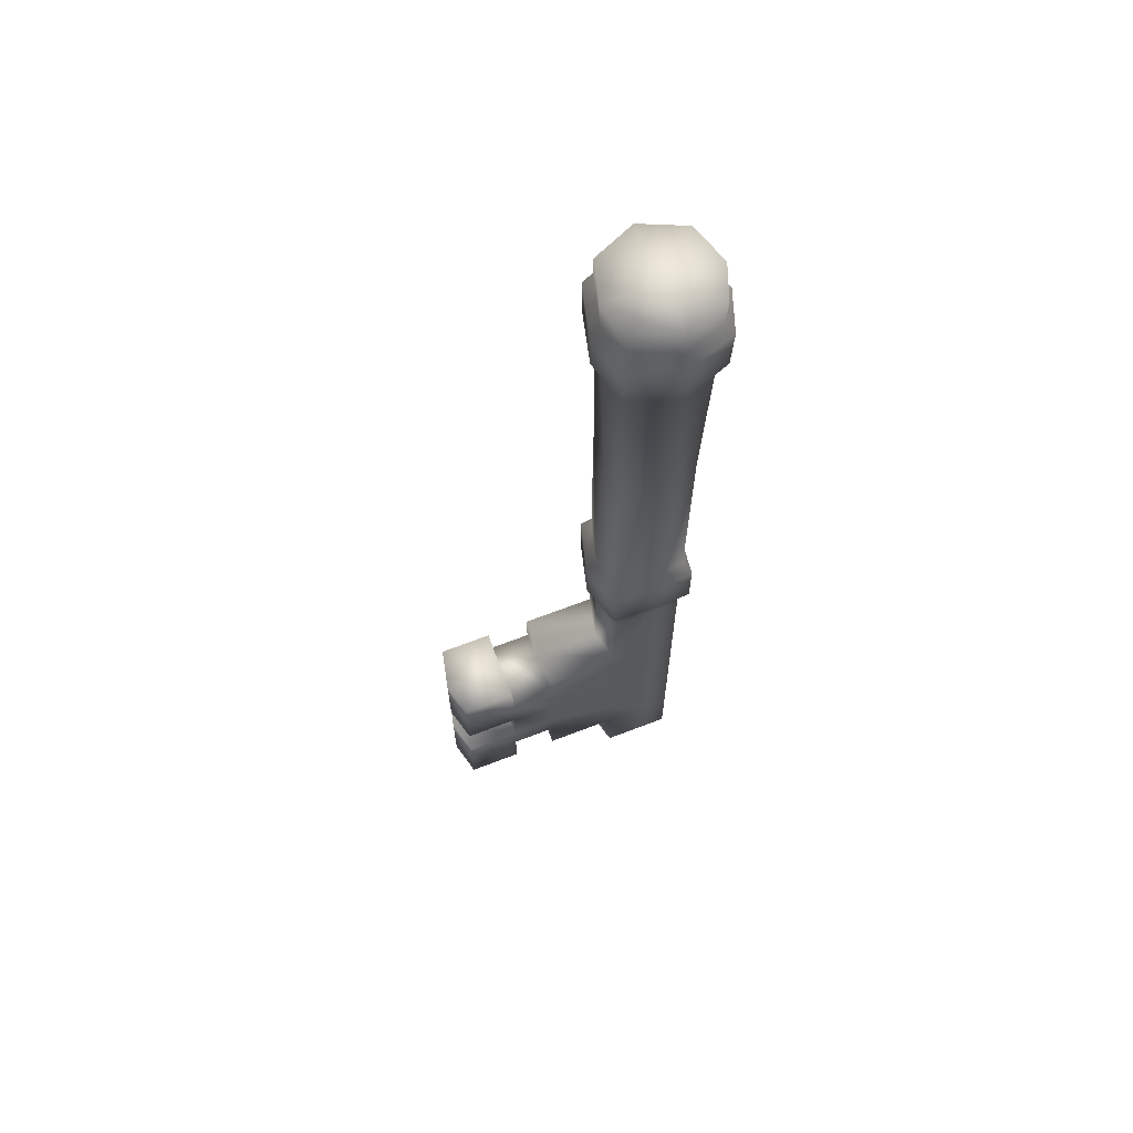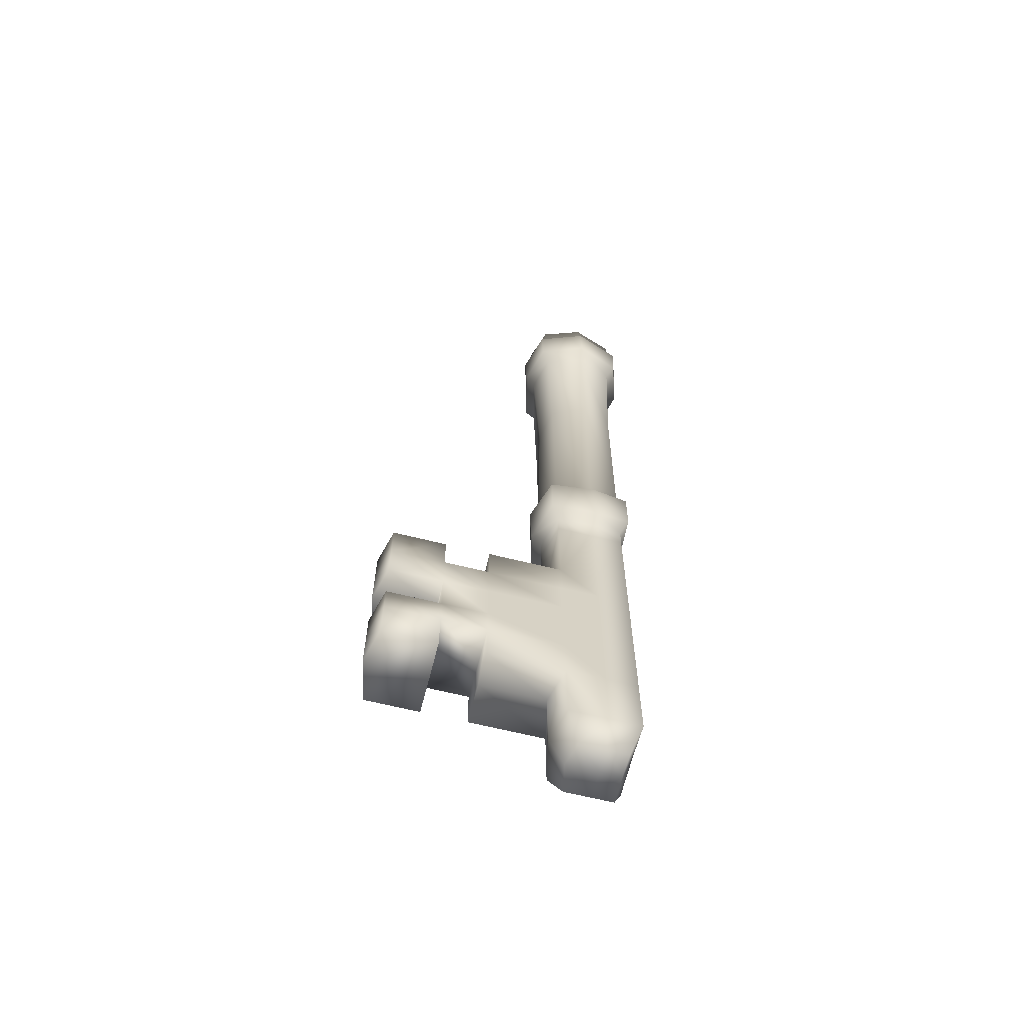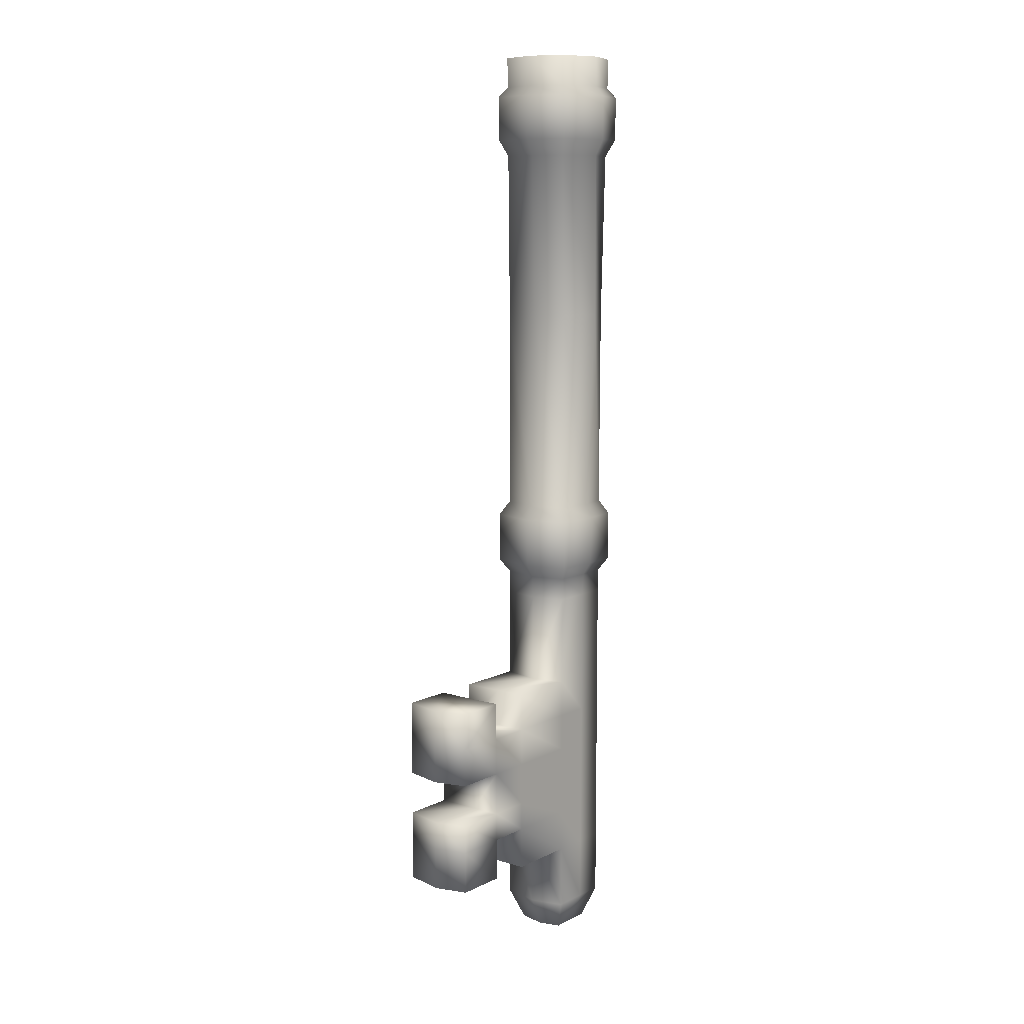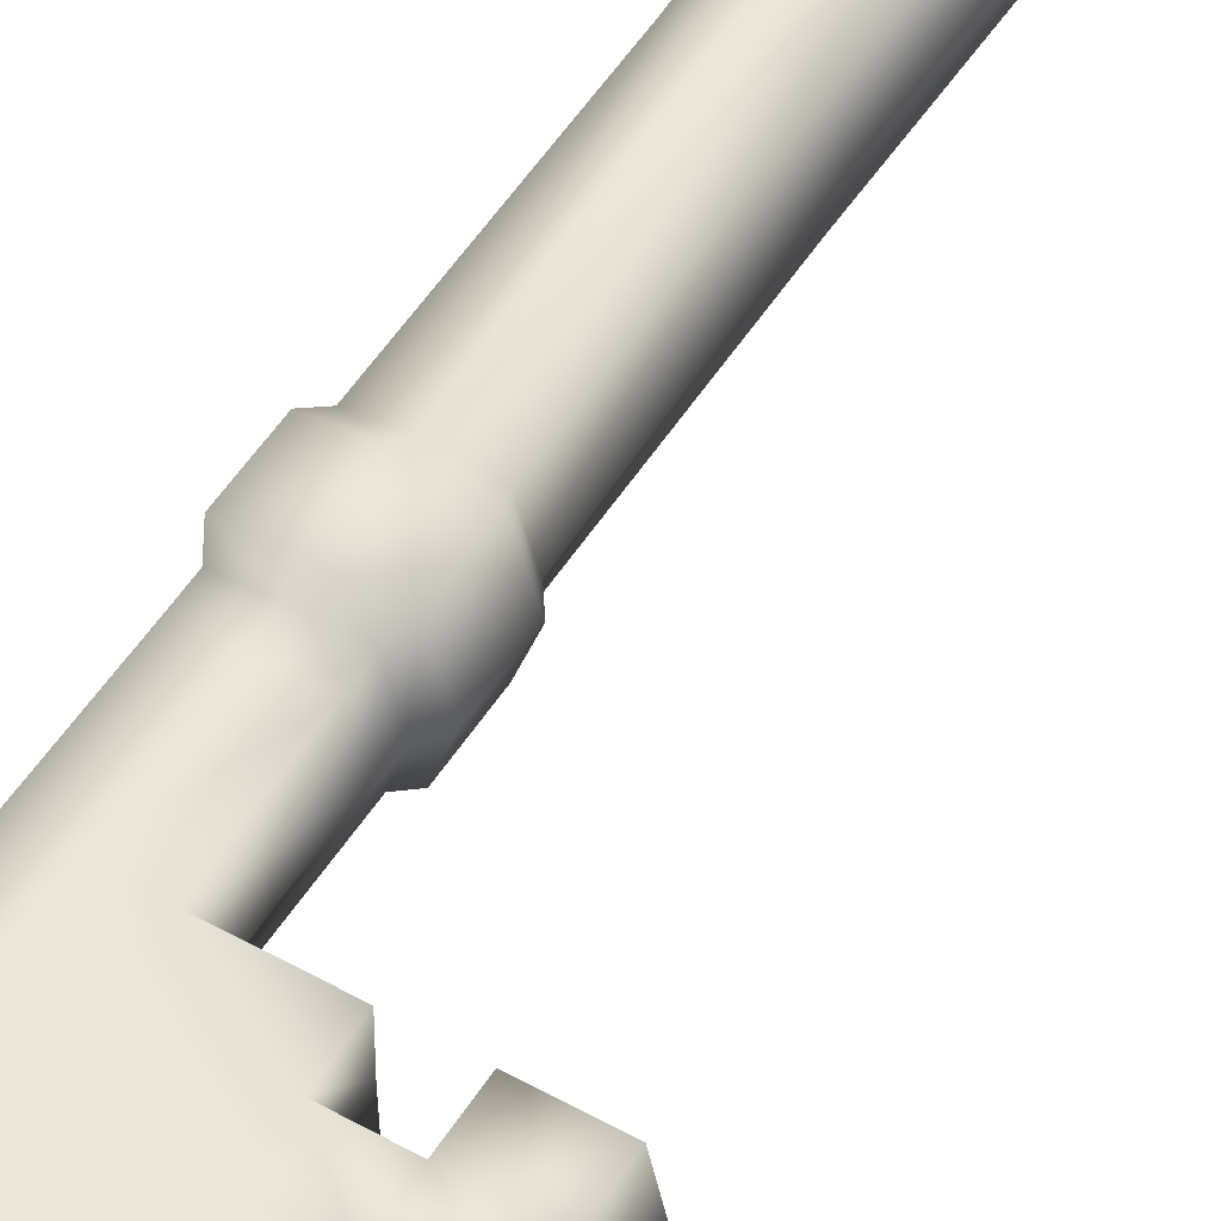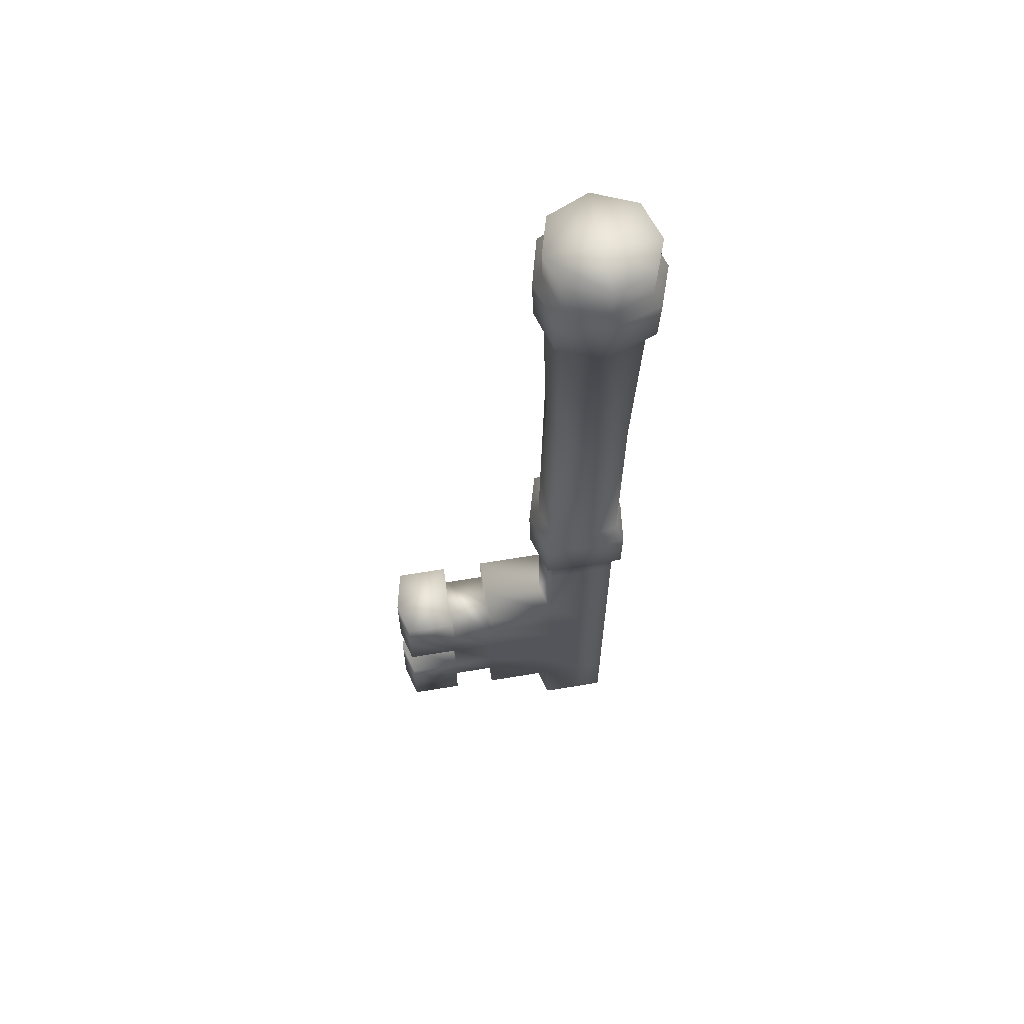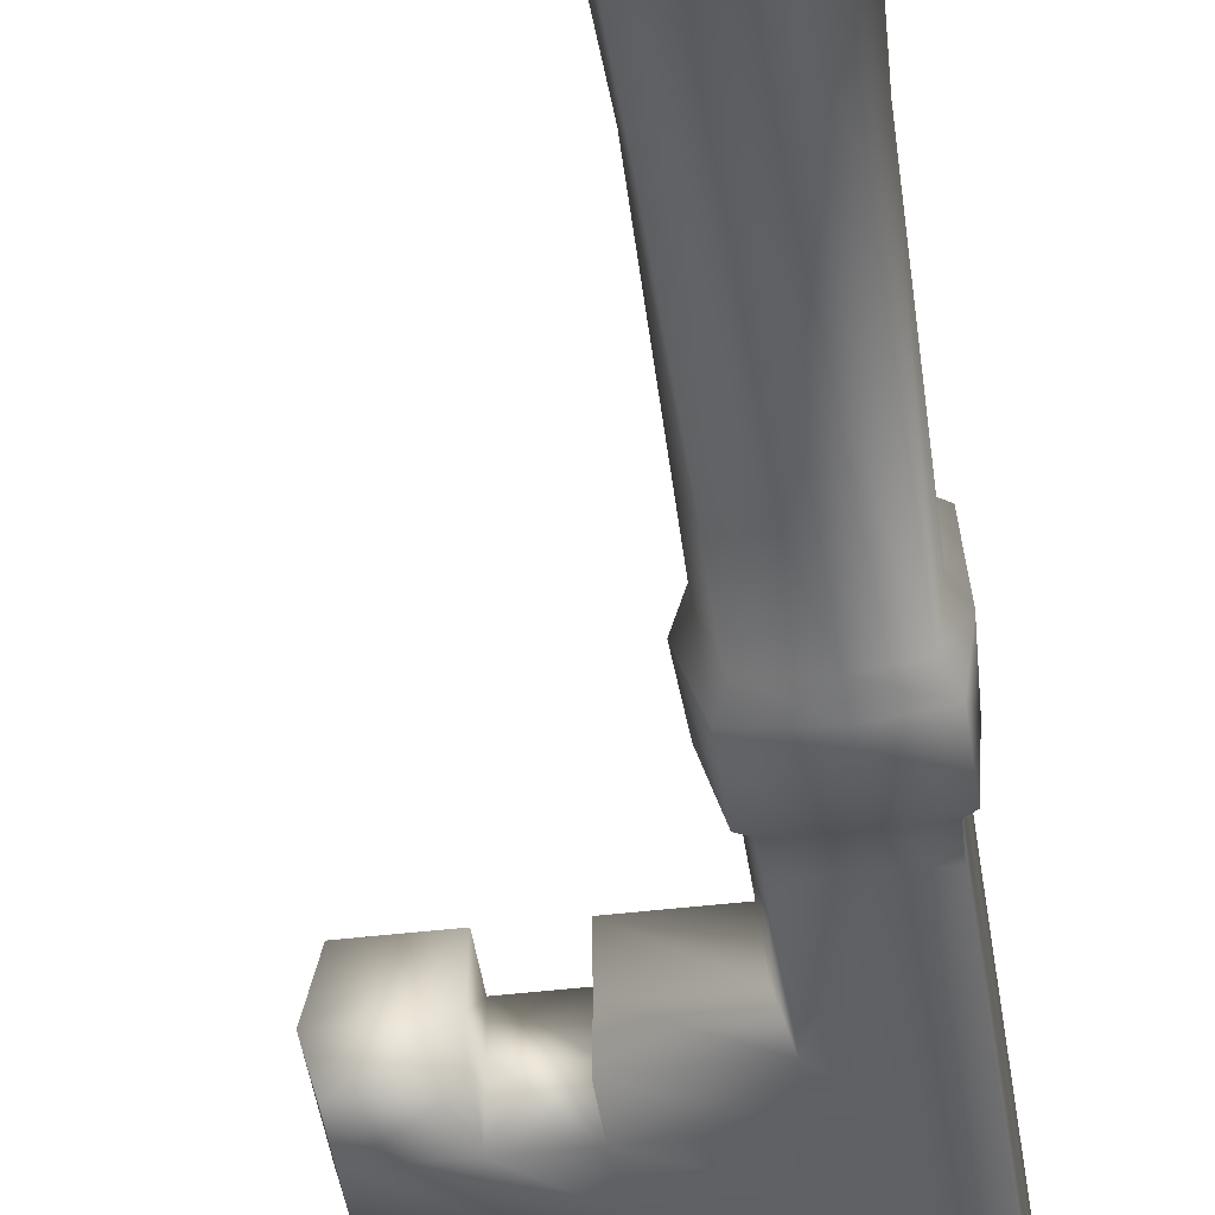
<metadata>
{"format":"obj","ext":"obj","renderer":"f3d","projection":"perspective","resolution":1024,"background":"white","views":[{"elev":66.1,"azim":158.8,"up":"+Y"},{"elev":-64.5,"azim":165.9,"up":"+Y"},{"elev":9.6,"azim":128.3,"up":"+Y"},{"elev":51.1,"azim":31.2,"up":"+Z"},{"elev":63.2,"azim":170.4,"up":"+Y"},{"elev":-43.6,"azim":-172.0,"up":"+Z"}]}
</metadata>
<code>
v  12.69 -11.36 1
v  15.62 -11.36 1
v  15.62 -9.138 1.182
v  12.67 -9.138 1
v  19.18 -11.36 1
v  19.18 -9.138 1
v  12.53 18.89 1
v  15.62 18.89 2.628
v  15.62 35.23 2.73
v  11.93 35.23 1
v  19.18 18.89 1
v  19.43 35.23 1
v  15.62 18.89 -7.595
v  15.62 -1.424 -6.548
v  12.64 -1.424 -6.14
v  12.53 18.89 -6.14
v  19.18 18.89 -6.14
v  19.18 -1.424 -6.14
v  15.62 45.22 -7.48
v  15.62 42.26 -7.493
v  11.67 42.26 -6.14
v  11.56 45.22 -6.14
v  19.58 45.22 -6.14
v  19.53 42.26 -6.14
v  12.54 -9.138 -2.877
v  12.73 -11.36 -2.877
v  19.18 -1.424 1
v  20.31 -1.424 -2.877
v  19.84 18.89 -2.877
v  11.56 45.22 1
v  15.62 45.22 2.792
v  15.62 45.22 -2.877
v  10.37 45.22 -2.877
v  10.91 35.23 -2.877
v  11.8 18.89 -2.877
v  19.58 45.22 1
v  19.53 42.26 1
v  20.56 42.26 -2.877
v  20.65 45.22 -2.877
v  12.24 -1.424 -2.877
v  20.05 -11.36 -2.877
v  19.18 -11.36 -6.14
v  19.18 -9.138 -6.14
v  20.15 -9.138 -2.877
v  10.53 42.26 -2.877
v  19.43 35.23 -6.14
v  20.34 35.23 -2.877
v  15.55 -7.813 2.077
v  15.55 -2.826 2.345
v  11.91 -2.826 1.813
v  11.93 -7.813 1.813
v  19.9 -7.813 1.813
v  19.9 -2.826 1.813
v  15.55 -7.813 -7.157
v  15.62 -9.138 -6.302
v  12.67 -9.138 -6.14
v  11.93 -7.813 -6.921
v  19.9 -7.813 -6.921
v  11.44 -2.826 -2.93
v  11.73 -7.813 -2.93
v  21.11 -7.813 -2.93
v  19.9 -2.826 -6.921
v  21.27 -2.826 -2.93
v  15.55 -2.826 -7.396
v  11.91 -2.826 -6.921
v  15.62 -1.424 1.457
v  12.64 -1.424 1
v  15.62 -11.36 -6.14
v  12.69 -11.36 -6.14
v  15.62 41.26 3.751
v  15.62 42.26 2.774
v  11.67 42.26 1
v  11 41.26 1.661
v  20.23 41.26 1.661
v  15.62 41.26 -8.4
v  15.62 36.88 -8.419
v  11.16 36.88 -6.791
v  11 41.26 -6.791
v  20.23 41.26 -6.791
v  20.16 36.88 -6.791
v  9.68 41.26 -2.928
v  20.16 36.88 1.661
v  21.28 36.88 -2.928
v  21.42 41.26 -2.928
v  9.919 36.88 -2.928
v  15.62 36.88 3.724
v  11.16 36.88 1.661
v  15.62 35.23 -7.524
v  11.93 35.23 -6.14
v  12.69 -20.41 1
v  15.62 -20.41 1
v  19.18 -20.41 1
v  15.62 -20.41 -6.14
v  12.69 -20.41 -6.14
v  19.18 -20.41 -6.14
v  12.73 -20.41 -2.877
v  20.05 -20.41 -2.877
v  15.62 -45.68 1
v  12.69 -45.68 1
v  13.72 -48.73 -0.1936
v  15.71 -48.73 -0.1936
v  19.18 -45.68 1
v  18.12 -48.73 -0.1936
v  12.69 -45.68 -6.14
v  15.62 -45.68 -6.14
v  15.71 -48.73 -5.029
v  13.72 -48.73 -5.029
v  19.18 -45.68 -6.14
v  18.12 -48.73 -5.029
v  12.73 -45.68 -2.877
v  13.75 -48.73 -2.819
v  20.05 -45.68 -2.877
v  18.71 -48.73 -2.819
v  15.71 -48.73 -2.819
v  12.69 -24.15 1
v  15.62 -24.15 1
v  19.18 -24.15 1
v  15.62 -24.15 -6.14
v  12.69 -24.15 -6.14
v  19.18 -24.15 -6.14
v  12.73 -24.15 -2.877
v  36.38 -20.41 -2.877
v  36.38 -24.15 -2.877
v  35.52 -24.15 -6.14
v  35.52 -20.41 -6.14
v  35.52 -20.41 1
v  35.52 -24.15 1
v  12.69 -39.25 1
v  15.62 -39.25 1
v  19.18 -39.25 1
v  15.62 -39.25 -6.14
v  12.69 -39.25 -6.14
v  19.18 -39.25 -6.14
v  12.73 -39.25 -2.877
v  20.05 -39.25 -2.877
v  26.2 -24.15 1
v  26.2 -20.41 1
v  26.19 -39.25 -2.877
v  26.2 -39.25 1
v  26.2 -39.25 -6.14
v  19.18 -35.03 -6.14
v  26.2 -35.03 -6.14
v  26.15 -20.41 -2.877
v  26.2 -20.41 -6.14
v  30.44 -39.25 1
v  35.52 -39.25 1
v  35.52 -35.03 1
v  30.44 -35.03 1
v  30.44 -39.25 -2.877
v  36.38 -39.25 -2.877
v  30.44 -39.25 -6.14
v  35.52 -39.25 -6.14
v  30.44 -20.41 -6.14
v  30.44 -24.15 -6.14
v  30.55 -20.41 -2.877
v  30.44 -20.41 1
v  12.69 -27.9 1
v  15.62 -27.9 1
v  19.18 -27.9 1
v  15.62 -27.9 -6.14
v  12.69 -27.9 -6.14
v  19.18 -27.9 -6.14
v  12.73 -27.9 -2.877
v  36.38 -27.9 -2.877
v  35.52 -27.9 -6.14
v  35.52 -27.9 1
v  26.2 -27.9 1
v  26.2 -24.15 -6.14
v  30.44 -24.15 1
v  30.44 -27.9 -6.14
v  19.18 -32.2 -6.14
v  26.2 -32.2 -6.14
v  30.44 -32.2 1
v  26.2 -32.2 1
v  26.2 -35.03 1
v  35.52 -32.2 1
v  12.69 -35.03 1
v  15.62 -35.03 1
v  19.18 -35.03 1
v  15.62 -35.03 -6.14
v  12.69 -35.03 -6.14
v  12.73 -35.03 -2.877
v  36.38 -35.03 -2.877
v  35.52 -35.03 -6.14
v  30.44 -35.03 -6.14
v  12.69 -32.2 1
v  15.62 -32.2 1
v  19.18 -32.2 1
v  15.62 -32.2 -6.14
v  12.69 -32.2 -6.14
v  12.73 -32.2 -2.877
v  30.44 -32.2 -6.14
v  26.2 -27.9 -6.14
v  30.44 -27.9 1
v  36.38 -32.2 -2.877
v  35.52 -32.2 -6.14
v  30.44 -27.9 -2.874
v  30.44 -32.2 -3.174
v  30.44 -35.03 -3.534
v  26.2 -35.03 -2.504
v  26.2 -24.15 -2.412
v  30.44 -24.15 -1.756
o Plane001
g Plane001
f 1 2 3 4
f 2 5 6 3
f 7 8 9 10
f 8 11 12 9
f 13 14 15 16
f 17 18 14 13
f 19 20 21 22
f 23 24 20 19
f 1 4 25 26
f 11 27 28 29
f 30 31 32 33
f 7 10 34 35
f 36 37 38 39
f 31 36 39 32
f 35 16 15 40
f 41 42 43 44
f 32 19 22 33
f 33 22 21 45
f 29 17 46 47
f 39 23 19 32
f 48 49 50 51
f 52 53 49 48
f 54 55 56 57
f 58 43 55 54
f 51 50 59 60
f 52 6 44 61
f 57 56 25 60
f 58 62 63 61
f 64 54 57 65
f 62 58 54 64
f 53 52 61 63
f 65 57 60 59
f 49 66 67 50
f 53 27 66 49
f 50 67 40 59
f 62 18 28 63
f 14 64 65 15
f 18 62 64 14
f 27 53 63 28
f 15 65 59 40
f 66 8 7 67
f 27 11 8 66
f 67 7 35 40
f 18 17 29 28
f 3 48 51 4
f 6 52 48 3
f 4 51 60 25
f 43 58 61 44
f 55 68 69 56
f 43 42 68 55
f 6 5 41 44
f 56 69 26 25
f 70 71 72 73
f 74 37 71 70
f 75 76 77 78
f 79 80 76 75
f 73 72 45 81
f 74 82 83 84
f 78 77 85 81
f 79 24 38 84
f 86 70 73 87
f 82 74 70 86
f 87 73 81 85
f 80 79 84 83
f 76 88 89 77
f 80 46 88 76
f 82 12 47 83
f 77 89 34 85
f 20 75 78 21
f 24 79 75 20
f 37 74 84 38
f 21 78 81 45
f 71 31 30 72
f 37 36 31 71
f 72 30 33 45
f 24 23 39 38
f 9 86 87 10
f 12 82 86 9
f 10 87 85 34
f 46 80 83 47
f 88 13 16 89
f 46 17 13 88
f 12 11 29 47
f 89 16 35 34
f 2 1 90 91
f 5 2 91 92
f 69 68 93 94
f 68 42 95 93
f 1 26 96 90
f 42 41 97 95
f 26 69 94 96
f 41 5 92 97
f 98 99 100 101
f 102 98 101 103
f 104 105 106 107
f 105 108 109 106
f 99 110 111 100
f 108 112 113 109
f 110 104 107 111
f 112 102 103 113
f 113 103 101 114
f 90 115 116 91
f 91 116 117 92
f 93 118 119 94
f 95 120 118 93
f 96 121 115 90
f 122 123 124 125
f 94 119 121 96
f 126 127 123 122
f 128 99 98 129
f 129 98 102 130
f 131 105 104 132
f 133 108 105 131
f 134 110 99 128
f 135 112 108 133
f 132 104 110 134
f 130 102 112 135
f 92 117 136 137
f 130 135 138 139
f 135 133 140 138
f 133 141 142 140
f 95 97 143 144
f 97 92 137 143
f 145 146 147 148
f 149 150 146 145
f 151 152 150 149
f 153 125 124 154
f 155 122 125 153
f 156 126 122 155
f 115 157 158 116
f 116 158 159 117
f 118 160 161 119
f 120 162 160 118
f 121 163 157 115
f 123 164 165 124
f 119 161 163 121
f 127 166 164 123
f 117 159 167 136
f 120 95 144 168
f 127 126 156 169
f 124 165 170 154
f 141 171 172 142
f 148 173 174 175
f 147 176 173 148
f 177 128 129 178
f 178 129 130 179
f 180 131 132 181
f 141 133 131 180
f 182 134 128 177
f 183 150 152 184
f 181 132 134 182
f 147 146 150 183
f 179 130 139 175
f 184 152 151 185
f 157 186 187 158
f 158 187 188 159
f 160 189 190 161
f 162 171 189 160
f 163 191 186 157
f 161 190 191 163
f 159 188 174 167
f 170 192 172 193
f 162 120 168 193
f 194 169 136 167
f 166 127 169 194
f 171 162 193 172
f 173 194 167 174
f 186 177 178 187
f 187 178 179 188
f 189 180 181 190
f 171 141 180 189
f 191 182 177 186
f 195 183 184 196
f 190 181 182 191
f 176 147 183 195
f 188 179 175 174
f 192 185 142 172
f 196 184 185 192
f 101 100 111 114
f 111 107 106 114
f 114 106 109 113
f 166 194 197 164
f 198 173 176 195
f 173 198 197 194
f 199 148 175 200
f 149 199 185 151
f 138 200 175 139
f 138 140 142 200
f 200 142 185 199
f 149 145 148 199
f 195 196 192 198
f 198 192 170 197
f 197 170 165 164
f 154 170 193 168
f 201 136 169 202
f 143 137 136 201
f 155 202 169 156
f 155 153 154 202
f 202 154 168 201
f 201 168 144 143

</code>
